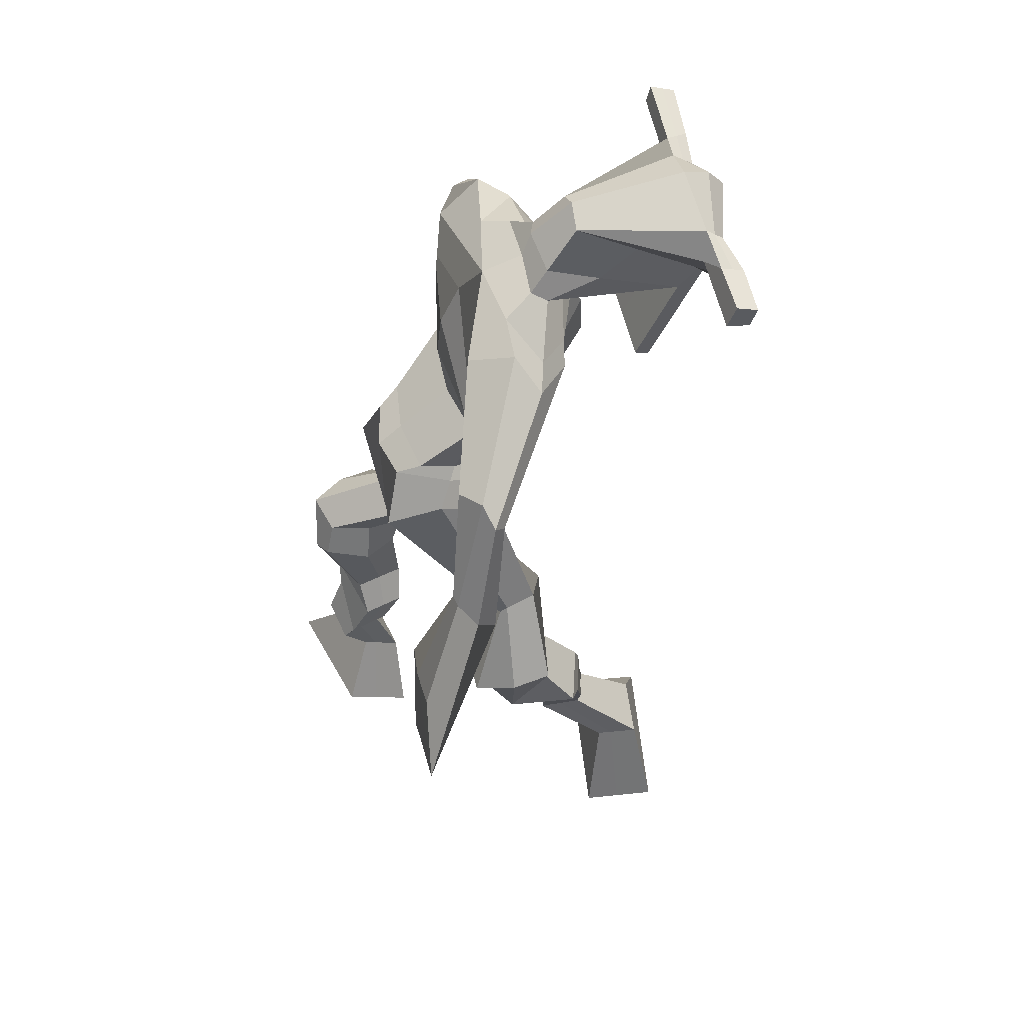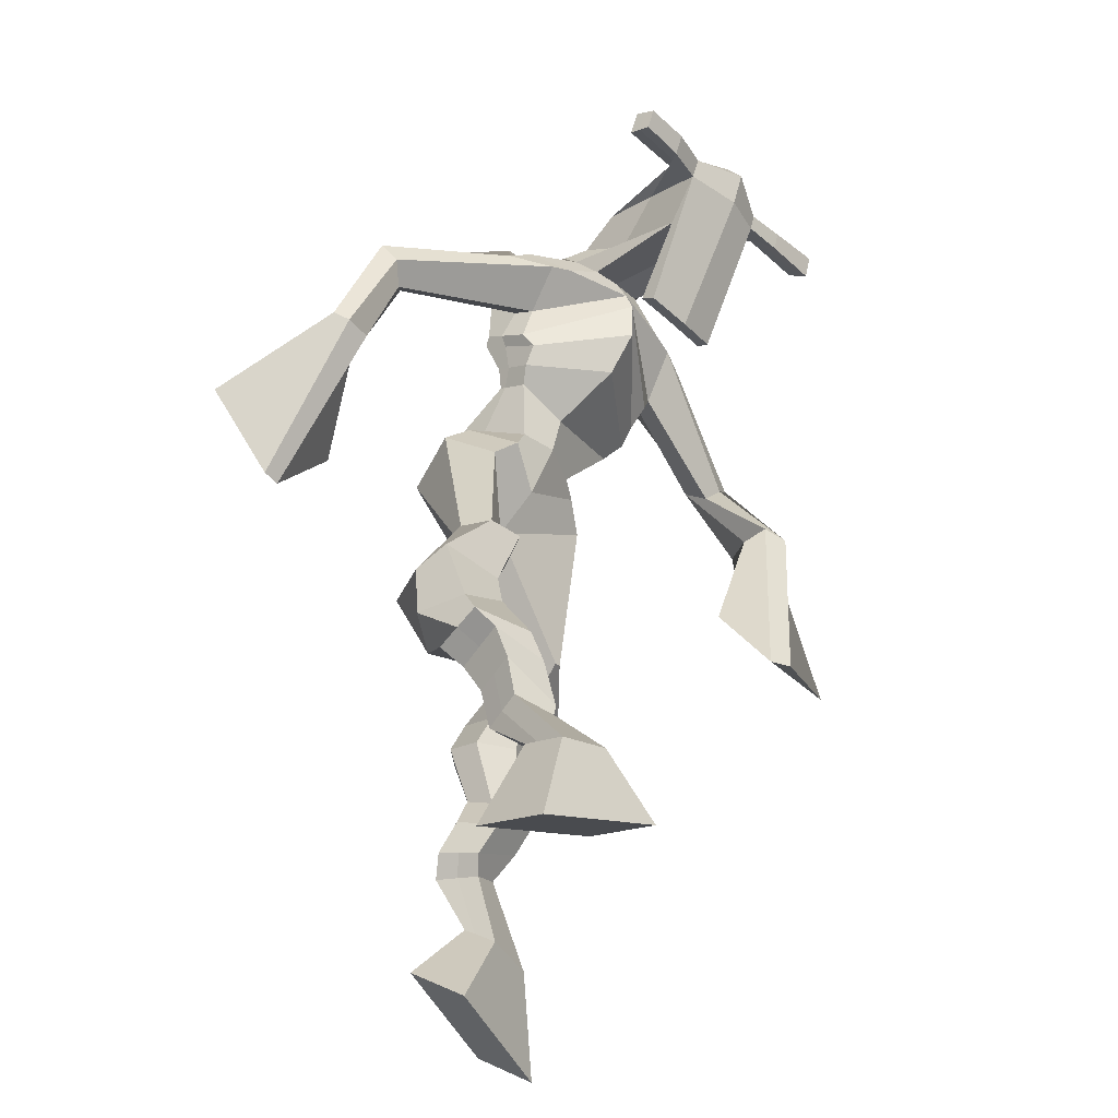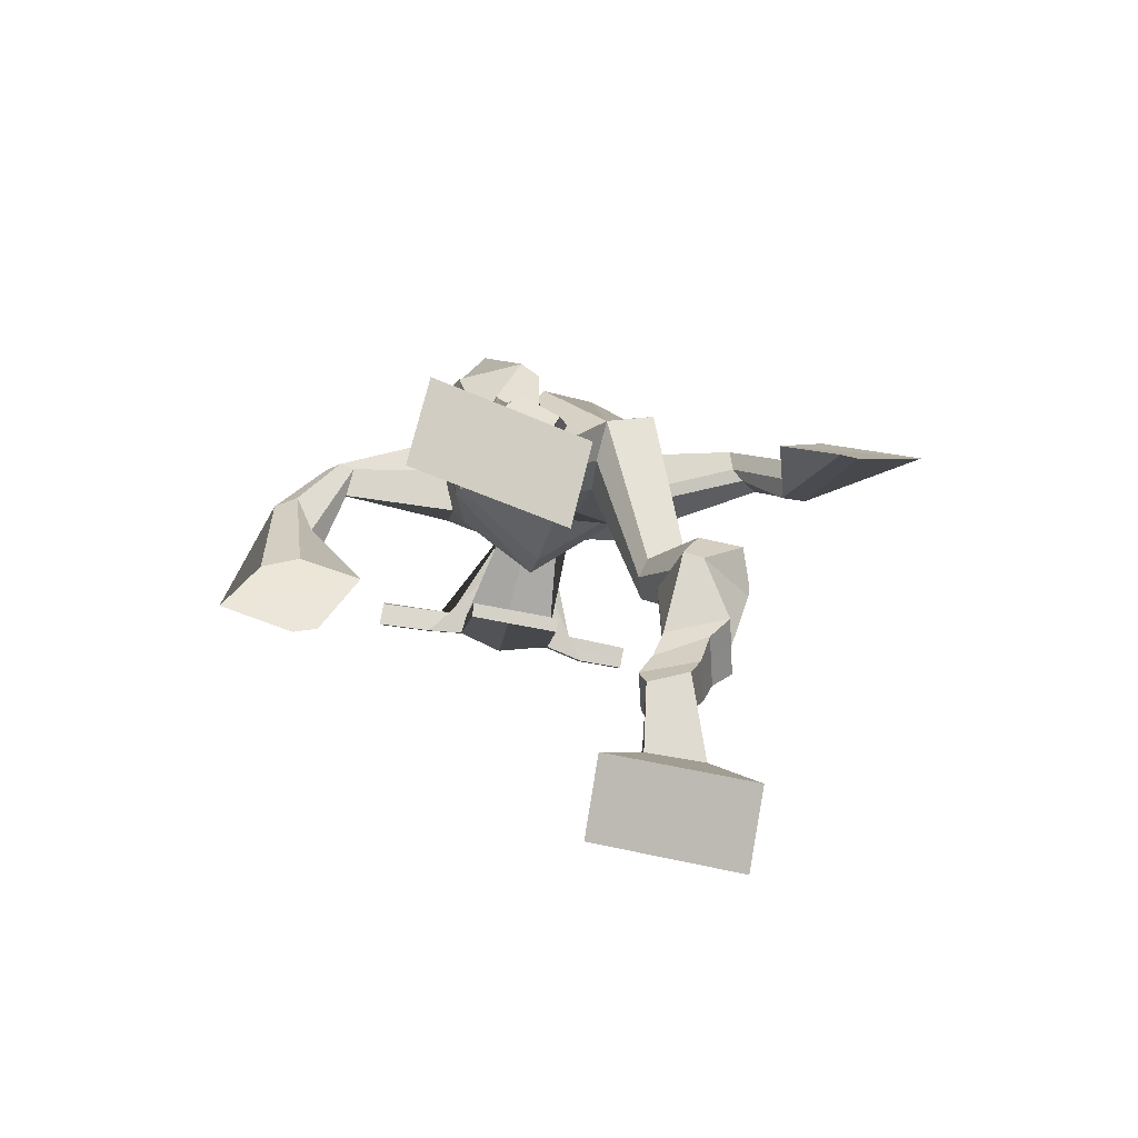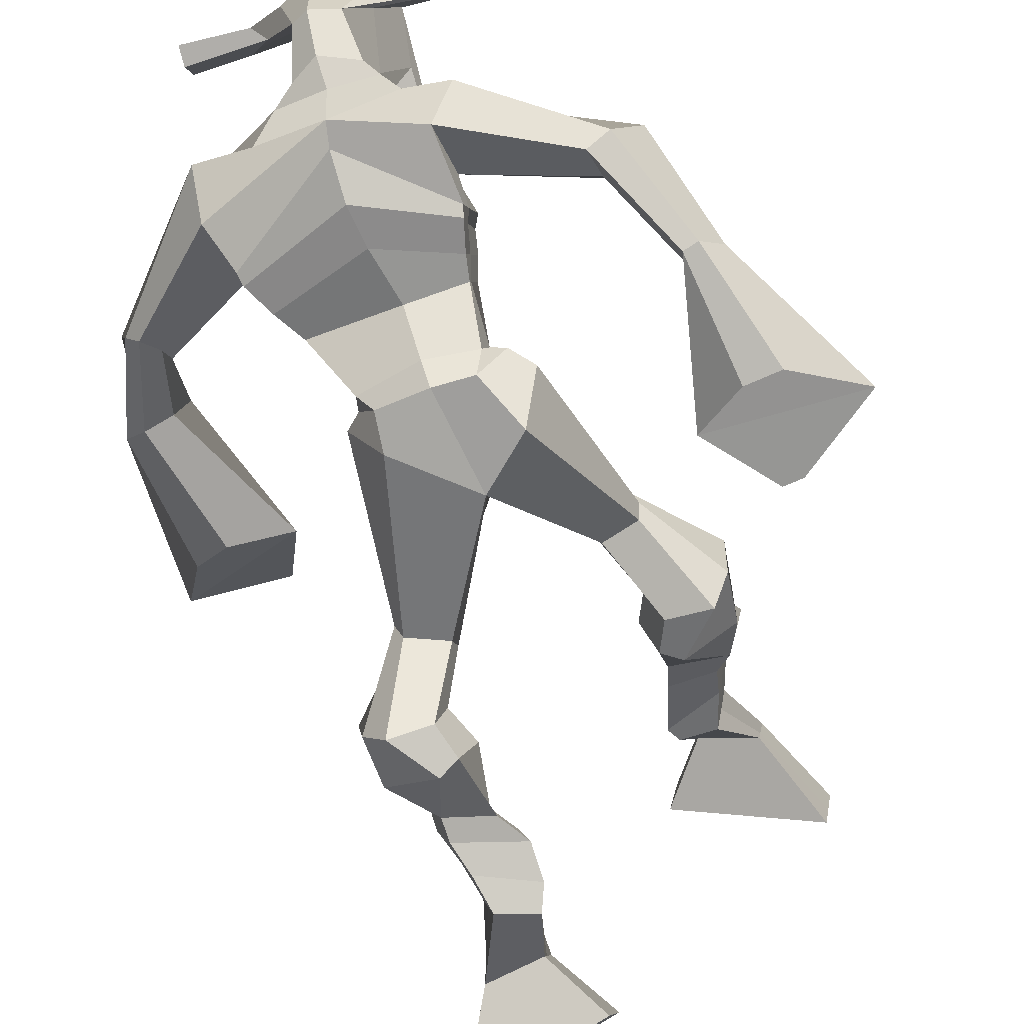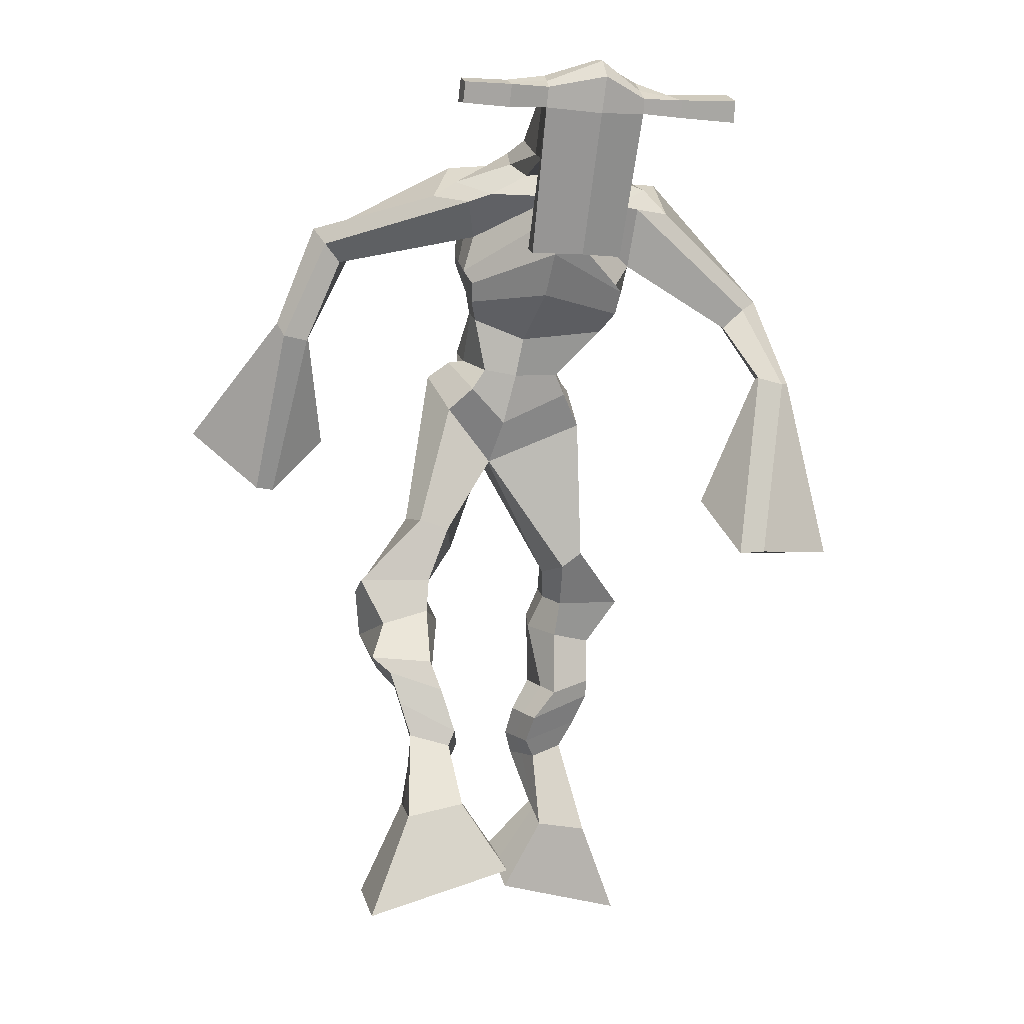
<metadata>
{"format":"obj","ext":"obj","renderer":"f3d","projection":"perspective","resolution":1024,"background":"white","views":[{"elev":57.6,"azim":-107.4,"up":"+Y"},{"elev":-35.5,"azim":-54.6,"up":"+Y"},{"elev":-76.3,"azim":165.0,"up":"+Y"},{"elev":-67.0,"azim":-162.8,"up":"+Z"},{"elev":-2.0,"azim":-17.9,"up":"+Y"}]}
</metadata>
<code>
o monstruo
v 0.2605 -0.2113 0.127
v 0.3243 -0.2972 0.1145
v 0.2548 -0.2241 0.1887
v 0.3137 -0.3204 0.2237
v 0.1812 -0.228 0.1146
v 0.1267 -0.3603 0.08184
v 0.1753 -0.2416 0.1773
v 0.1161 -0.3836 0.191
v 0.2772 -0.1657 0.04906
v 0.2577 -0.1431 0.1052
v 0.2238 -0.1523 0.02475
v 0.2046 -0.1284 0.07971
v 0.2881 -0.1449 0.04533
v 0.2689 -0.1215 0.1006
v 0.2085 -0.1005 0.02136
v 0.1882 -0.07849 0.07964
v 0.2694 -0.08029 0.0362
v 0.2491 -0.05828 0.09447
v 0.2007 -0.05762 -0.003219
v 0.176 -0.03272 0.06831
v 0.2598 -0.04041 0.01189
v 0.2351 -0.01551 0.08342
v 0.1777 -0.02926 -0.02665
v 0.1512 -0.009216 0.05193
v 0.2563 0.0286 -0.08638
v 0.2446 0.06186 0.02665
v 0.2293 0.01148 -0.089
v 0.1784 0.04203 0.01359
v 0.2367 0.07648 -0.1006
v 0.2522 0.1109 0.01261
v 0.1742 0.075 -0.1037
v 0.1443 0.1096 0.005322
v 0.2868 0.1683 -0.03314
v 0.2781 0.1907 0.03083
v 0.2338 0.19 -0.04614
v 0.2391 0.205 0.0098
v 0.3845 0.3295 -0.1814
v 0.3806 0.305 -0.08134
v 0.3148 0.3987 -0.194
v 0.2983 0.3844 -0.03237
v 0.4948 -0.2656 -0.219
v 0.4353 -0.3416 -0.2664
v 0.4953 -0.2988 -0.1651
v 0.4368 -0.4013 -0.1716
v 0.5753 -0.2767 -0.2287
v 0.6372 -0.3893 -0.2995
v 0.576 -0.3112 -0.1741
v 0.6386 -0.449 -0.2047
v 0.4738 -0.1837 -0.2578
v 0.4945 -0.1875 -0.1966
v 0.5278 -0.1606 -0.2677
v 0.5447 -0.1714 -0.2086
v 0.4606 -0.1499 -0.2439
v 0.4782 -0.1607 -0.1843
v 0.5417 -0.1161 -0.2419
v 0.5605 -0.1301 -0.1807
v 0.4641 -0.1071 -0.2149
v 0.4829 -0.1211 -0.1537
v 0.5537 -0.06669 -0.2397
v 0.5781 -0.08553 -0.1662
v 0.4921 -0.0593 -0.2181
v 0.5149 -0.07826 -0.1442
v 0.5539 -0.03254 -0.2364
v 0.5782 -0.05948 -0.1591
v 0.5047 0.0514 -0.2631
v 0.5174 0.0187 -0.1494
v 0.5318 0.0385 -0.2751
v 0.5827 0.007747 -0.172
v 0.5205 0.09581 -0.2483
v 0.5208 0.07157 -0.1318
v 0.5799 0.09885 -0.2609
v 0.6275 0.07399 -0.1525
v 0.4865 0.1417 -0.135
v 0.5036 0.1323 -0.06772
v 0.5388 0.17 -0.1494
v 0.542 0.1551 -0.08742
v 0.481 0.4146 -0.1867
v 0.5182 0.3643 -0.0372
v 0.4447 0.767 -0.003997
v 0.4276 0.7084 0.1224
v 0.323 0.7396 -0.06186
v 0.3241 0.6566 0.01529
v 0.6231 0.693 -0.01468
v 0.566 0.6125 0.06914
v 0.3496 0.7748 0.001137
v 0.3344 0.7149 0.08032
v 0.2888 0.7688 -0.005397
v 0.3003 0.7025 0.07062
v 0.1584 0.6761 -0.1252
v 0.132 0.6232 -0.0945
v 0.1267 0.684 -0.1013
v 0.1044 0.6492 -0.07754
v 0.08643 0.5395 -0.1579
v 0.08116 0.4959 -0.1072
v 0.06574 0.5456 -0.1573
v 0.04451 0.5029 -0.1103
v 0.06303 0.387 -0.2218
v 0.05156 0.2602 -0.2327
v 0.01376 0.3933 -0.2223
v 0.02483 0.2637 -0.2331
v 0.5413 0.7545 0.02331
v 0.5274 0.7019 0.1133
v 0.6214 0.751 0.0429
v 0.5688 0.6985 0.1073
v 0.7556 0.5639 0.03196
v 0.7328 0.5199 0.06856
v 0.7738 0.5685 0.04726
v 0.7631 0.5495 0.07714
v 0.8001 0.4376 0.07233
v 0.7518 0.4302 0.1639
v 0.83 0.4284 0.09209
v 0.7848 0.4197 0.1806
v 0.7645 0.2428 0.1128
v 0.7118 0.1519 0.1813
v 0.815 0.2204 0.1327
v 0.7452 0.1547 0.1962
v 0.4351 0.8861 0.2819
v 0.4309 0.8478 0.3401
v 0.3525 0.8557 0.2863
v 0.3507 0.8334 0.3107
v 0.4946 0.8538 0.2893
v 0.497 0.8236 0.3207
v 0.4987 0.7497 0.2686
v 0.4322 0.7528 0.2656
v 0.3582 0.739 0.2546
v 0.3903 0.8042 0.07285
v 0.4802 0.8014 0.08074
v 0.4406 0.8279 0.06497
v 0.498 0.8024 0.3141
v 0.3503 0.8049 0.3007
v 0.4629 0.8608 0.1203
v 0.4416 0.8715 0.1231
v 0.428 0.7962 0.3263
v 0.4006 0.8616 0.1167
v 0.224 0.8441 0.2829
v 0.2219 0.8313 0.3132
v 0.2215 0.8023 0.3036
v 0.2237 0.8111 0.2708
v 0.6369 0.8416 0.3072
v 0.6345 0.8255 0.3423
v 0.6358 0.7945 0.3326
v 0.638 0.8136 0.3018
v 0.3383 0.544 -0.05374
v 0.42 0.5441 -0.06752
v 0.548 0.5293 -0.04312
v 0.5453 0.5156 -0.004288
v 0.4105 0.4971 0.007883
v 0.3344 0.527 -0.007756
v 0.3324 0.5777 -0.05338
v 0.5638 0.5427 0.01826
v 0.3251 0.5546 0.003533
v 0.4365 0.6239 -0.0754
v 0.5746 0.5691 -0.03839
v 0.4174 0.5563 0.09928
v 0.5543 0.7983 0.3234
v 0.5532 0.8229 0.3311
v 0.5409 0.8372 0.2985
v 0.5234 0.8184 0.2887
v 0.2931 0.8451 0.2862
v 0.2909 0.8312 0.3191
v 0.2905 0.7997 0.3086
v 0.331 0.8177 0.2777
v 0.4343 0.6028 0.224
v 0.4305 0.6115 0.2035
v 0.3561 0.6116 0.1978
v 0.4965 0.6103 0.2078
v 0.4926 0.6014 0.2275
v 0.3563 0.6026 0.2181
v 0.4339 0.7495 0.1002
v 0.3722 0.7884 0.04337
v 0.4763 0.7461 0.1063
v 0.3875 0.7439 0.09494
v 0.508 0.7813 0.05601
v 0.4394 0.7883 0.05219
v 0.3198 0.625 -0.06997
v 0.5685 0.5761 0.03426
v 0.3205 0.5817 0.02091
v 0.4453 0.6791 -0.06638
v 0.5983 0.6102 -0.03061
v 0.4202 0.6152 0.1366
v 0.3162 0.6385 -0.062
v 0.5433 0.5807 0.07655
v 0.3102 0.603 0.008423
v 0.4466 0.7404 -0.03782
v 0.6012 0.6278 -0.02776
v 0.4233 0.6756 0.1358
v 0.4107 0.498 -0.1434
v 0.4994 0.4718 -0.1253
v 0.4005 0.439 0.000262
v 0.3407 0.4873 -0.1338
v 0.4785 0.4445 -0.02921
v 0.3544 0.4485 -0.01922
v 0.1218 -0.3711 0.1326
v 0.2585 -0.2152 0.1473
v 0.1793 -0.2325 0.1353
v 0.3194 -0.308 0.1652
v 0.2669 -0.1537 0.07734
v 0.2137 -0.1402 0.0527
v 0.2783 -0.133 0.07309
v 0.1984 -0.0895 0.0505
v 0.2592 -0.06928 0.06534
v 0.1883 -0.04517 0.03255
v 0.2474 -0.02796 0.04765
v 0.1644 -0.01924 0.01264
v 0.2748 0.04692 -0.02307
v 0.1553 0.02369 -0.05054
v 0.2564 0.09315 -0.04408
v 0.1485 0.09266 -0.04967
v 0.2927 0.1612 -0.006132
v 0.2278 0.2076 -0.03662
v 0.384 0.3191 -0.1226
v 0.2869 0.4441 -0.1186
v 0.6378 -0.4171 -0.2554
v 0.4951 -0.2763 -0.2012
v 0.5755 -0.2882 -0.2106
v 0.436 -0.3694 -0.2224
v 0.4847 -0.1852 -0.227
v 0.5367 -0.1661 -0.2378
v 0.4696 -0.1552 -0.214
v 0.5511 -0.1231 -0.2113
v 0.4735 -0.1141 -0.1843
v 0.5659 -0.07611 -0.2029
v 0.5035 -0.06878 -0.1811
v 0.5661 -0.04601 -0.1978
v 0.4865 0.03333 -0.1996
v 0.6063 0.02653 -0.2362
v 0.5096 0.08315 -0.1889
v 0.6159 0.08591 -0.2091
v 0.4844 0.125 -0.1171
v 0.5472 0.1803 -0.1326
v 0.5259 0.4268 -0.108
v 0.3159 0.6606 -0.01158
v 0.5963 0.6581 0.01978
v 0.2892 0.7392 0.03531
v 0.2561 0.7169 0.0232
v 0.15 0.6351 -0.1065
v 0.08904 0.6754 -0.09474
v 0.08719 0.5164 -0.1329
v 0.03853 0.5262 -0.1364
v 0.1285 0.3402 -0.2096
v -0.07933 0.3511 -0.2439
v 0.5897 0.7346 0.08208
v 0.6245 0.6966 0.09066
v 0.7323 0.5449 0.03041
v 0.7844 0.5632 0.07427
v 0.7678 0.4343 0.115
v 0.8126 0.4242 0.1396
v 0.6722 0.2361 0.1175
v 0.8537 0.155 0.1854
v 0.4328 0.8769 0.3169
v 0.3516 0.8445 0.2985
v 0.4958 0.8387 0.305
v 0.4779 0.7773 0.1602
v 0.3848 0.7669 0.1476
v 0.4817 0.8316 0.2172
v 0.3743 0.8333 0.2084
v 0.223 0.8377 0.298
v 0.2226 0.8067 0.2872
v 0.6357 0.8336 0.3247
v 0.6369 0.8041 0.3172
v 0.5473 0.5239 -0.02564
v 0.3377 0.5409 -0.04486
v 0.57 0.5582 -0.01526
v 0.3297 0.5693 -0.03263
v 0.5389 0.8083 0.3061
v 0.547 0.8301 0.3148
v 0.3108 0.8087 0.2932
v 0.292 0.8382 0.3026
v 0.3692 0.7659 0.06719
v 0.5028 0.7623 0.08155
v 0.5855 0.5984 -0.008232
v 0.3209 0.6064 -0.03332
v 0.5931 0.6182 -0.007457
v 0.3142 0.6247 -0.03514
v 0.3368 0.4693 -0.08332
v 0.4972 0.4523 -0.07913
v 0.4057 0.4748 -0.1789
v 0.4792 0.4604 -0.1583
v 0.3895 0.3651 -0.0309
v 0.3518 0.4701 -0.1674
v 0.4927 0.4131 -0.02988
v 0.3328 0.4172 -0.01594
v 0.508 0.4408 -0.09246
v 0.3158 0.4668 -0.09569
f 1 5 11 9
f 4 3 7 8
f 193 195 5 6
f 193 196 4 8
f 196 194 3 4
f 6 5 1 2
f 198 12 16 200
f 7 3 10 12
f 195 7 12 198
f 194 1 9 197
f 200 16 20 202
f 12 10 14 16
f 9 11 15 13
f 197 9 13 199
f 20 18 22 24
f 16 14 18 20
f 13 15 19 17
f 199 13 17 201
f 21 23 27 25
f 17 19 23 21
f 201 17 21 203
f 202 20 24 204
f 206 28 32 208
f 203 21 25 205
f 204 24 28 206
f 24 22 26 28
f 29 31 35 33
f 28 26 30 32
f 25 27 31 29
f 205 25 29 207
f 209 33 37 211
f 207 29 33 209
f 208 32 36 210
f 32 30 34 36
f 185 184 79 83
f 210 36 40 212
f 36 34 38 40
f 33 35 39 37
f 41 49 51 45
f 44 48 47 43
f 213 46 45 215
f 213 48 44 216
f 216 44 43 214
f 46 42 41 45
f 218 220 56 52
f 47 52 50 43
f 215 218 52 47
f 214 217 49 41
f 220 222 60 56
f 52 56 54 50
f 49 53 55 51
f 217 219 53 49
f 60 64 62 58
f 56 60 58 54
f 53 57 59 55
f 219 221 57 53
f 61 65 67 63
f 57 61 63 59
f 221 223 61 57
f 222 224 64 60
f 226 228 72 68
f 223 225 65 61
f 224 226 68 64
f 64 68 66 62
f 69 73 75 71
f 68 72 70 66
f 65 69 71 67
f 225 227 69 65
f 229 211 37 73
f 227 229 73 69
f 228 230 76 72
f 72 76 74 70
f 184 181 81 79
f 230 231 78 76
f 76 78 38 74
f 73 37 77 75
f 268 159 135 257
f 133 129 122 118
f 186 182 84 80
f 274 183 82 232
f 273 185 83 233
f 183 186 80 82
f 234 235 88 86
f 82 88 92 90
f 82 80 86 88
f 79 81 87 85
f 90 92 96 94
f 235 87 91 237
f 232 82 90 236
f 87 81 89 91
f 95 93 97 99
f 236 90 94 238
f 91 89 93 95
f 237 91 95 239
f 240 98 100 241
f 239 95 99 241
f 94 96 100 98
f 238 94 98 240
f 242 102 104 243
f 83 79 101 103
f 80 84 104 102
f 104 84 106 108
f 108 106 110 112
f 83 103 107 105
f 233 83 105 244
f 243 104 108 245
f 109 111 115 113
f 245 108 112 247
f 105 107 111 109
f 244 105 109 246
f 248 113 115 249
f 246 109 113 248
f 112 110 114 116
f 247 112 116 249
f 250 117 119 251
f 250 118 122 252
f 156 155 141 140
f 131 132 117 121
f 132 134 119 117
f 130 133 118 120
f 172 169 124 125
f 174 170 126 128
f 173 174 128 127
f 270 173 127 253
f 169 171 123 124
f 269 172 125 254
f 129 133 163 167
f 128 126 134 132
f 127 128 132 131
f 253 127 131 255
f 130 125 165 168
f 254 125 130 256
f 258 137 136 257
f 161 160 136 137
f 267 161 137 258
f 159 162 138 135
f 260 142 139 259
f 158 157 139 142
f 266 156 140 259
f 265 158 142 260
f 192 189 147 148
f 276 188 145 261
f 275 192 148 262
f 189 191 146 147
f 187 190 143 144
f 188 187 144 145
f 148 147 154 151
f 261 145 153 263
f 262 148 151 264
f 147 146 150 154
f 144 143 149 152
f 145 144 152 153
f 255 131 158 265
f 252 122 156 266
f 131 121 157 158
f 122 129 155 156
f 119 134 162 159
f 256 130 161 267
f 130 120 160 161
f 251 119 159 268
f 165 164 163 168
f 164 166 167 163
f 133 130 168 163
f 123 129 167 166
f 124 123 166 164
f 125 124 164 165
f 234 86 172 269
f 80 102 171 169
f 242 101 173 270
f 101 79 174 173
f 79 85 170 174
f 86 80 169 172
f 151 154 180 177
f 263 153 179 271
f 264 151 177 272
f 154 150 176 180
f 152 149 175 178
f 153 152 178 179
f 177 180 186 183
f 271 179 185 273
f 272 177 183 274
f 180 176 182 186
f 178 175 181 184
f 179 178 184 185
f 278 277 187 188
f 277 280 190 187
f 279 281 191 189
f 284 282 192 275
f 283 278 188 276
f 282 279 189 192
f 281 283 276 191
f 280 284 275 190
f 175 272 274 181
f 176 271 273 182
f 149 264 272 175
f 150 263 271 176
f 102 242 270 171
f 85 234 269 170
f 120 251 268 160
f 134 256 267 162
f 121 252 266 157
f 129 255 265 155
f 143 262 264 149
f 146 261 263 150
f 190 275 262 143
f 191 276 261 146
f 155 265 260 141
f 157 266 259 139
f 141 260 259 140
f 162 267 258 138
f 138 258 257 135
f 126 254 256 134
f 123 253 255 129
f 170 269 254 126
f 171 270 253 123
f 117 250 252 121
f 118 250 251 120
f 111 247 249 115
f 110 246 248 114
f 114 248 249 116
f 106 244 246 110
f 107 245 247 111
f 103 243 245 107
f 84 233 244 106
f 101 242 243 103
f 93 238 240 97
f 96 239 241 100
f 97 240 241 99
f 92 237 239 96
f 89 236 238 93
f 81 232 236 89
f 88 235 237 92
f 85 87 235 234
f 182 273 233 84
f 181 274 232 81
f 160 268 257 136
f 75 77 231 230
f 71 75 230 228
f 70 74 229 227
f 74 38 211 229
f 66 70 227 225
f 63 67 226 224
f 62 66 225 223
f 67 71 228 226
f 59 63 224 222
f 58 62 223 221
f 54 58 221 219
f 50 54 219 217
f 55 59 222 220
f 43 50 217 214
f 45 51 218 215
f 51 55 220 218
f 42 216 214 41
f 46 213 216 42
f 48 213 215 47
f 35 210 212 39
f 31 208 210 35
f 30 207 209 34
f 34 209 211 38
f 26 205 207 30
f 23 204 206 27
f 22 203 205 26
f 27 206 208 31
f 19 202 204 23
f 18 201 203 22
f 14 199 201 18
f 10 197 199 14
f 15 200 202 19
f 3 194 197 10
f 5 195 198 11
f 11 198 200 15
f 2 1 194 196
f 6 2 196 193
f 8 7 195 193
f 39 212 284 280
f 78 231 283 281
f 40 38 279 282
f 231 77 278 283
f 212 40 282 284
f 38 78 281 279
f 37 39 280 277
f 77 37 277 278

</code>
